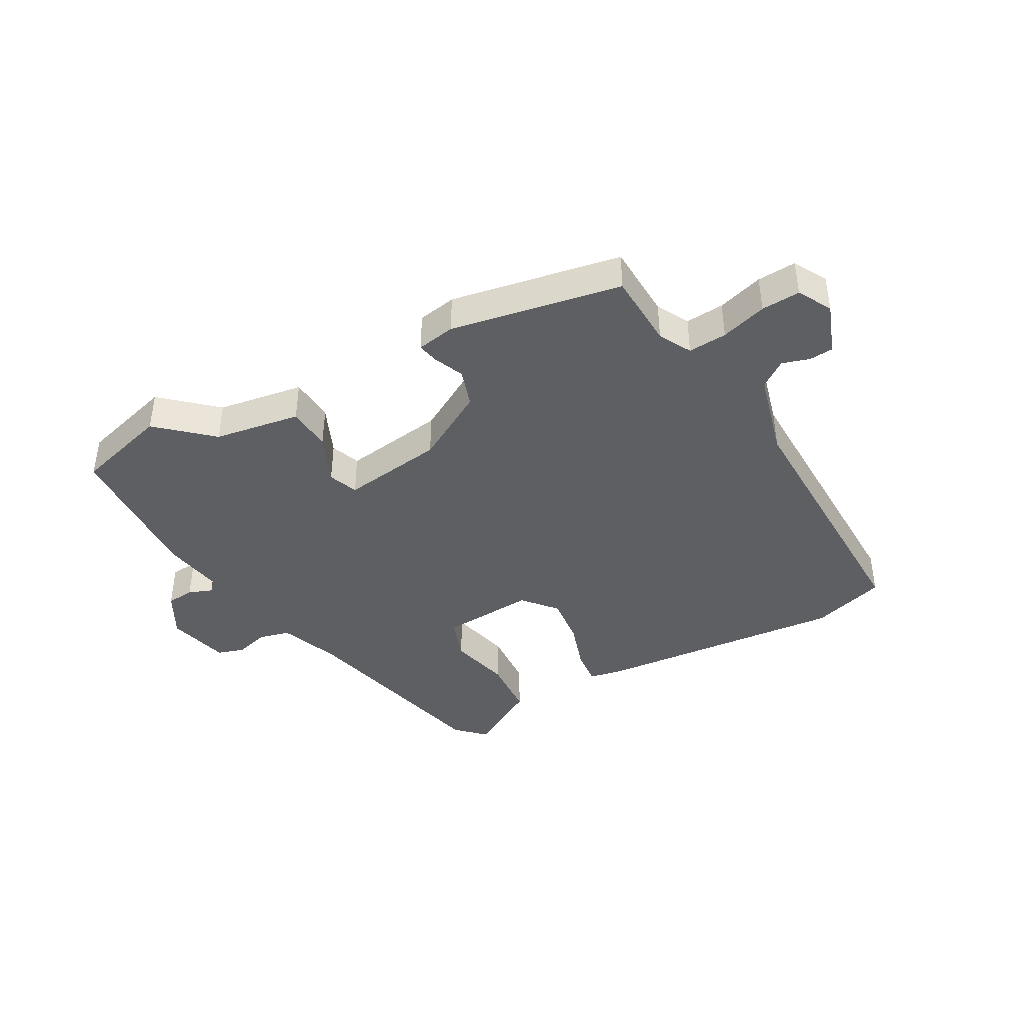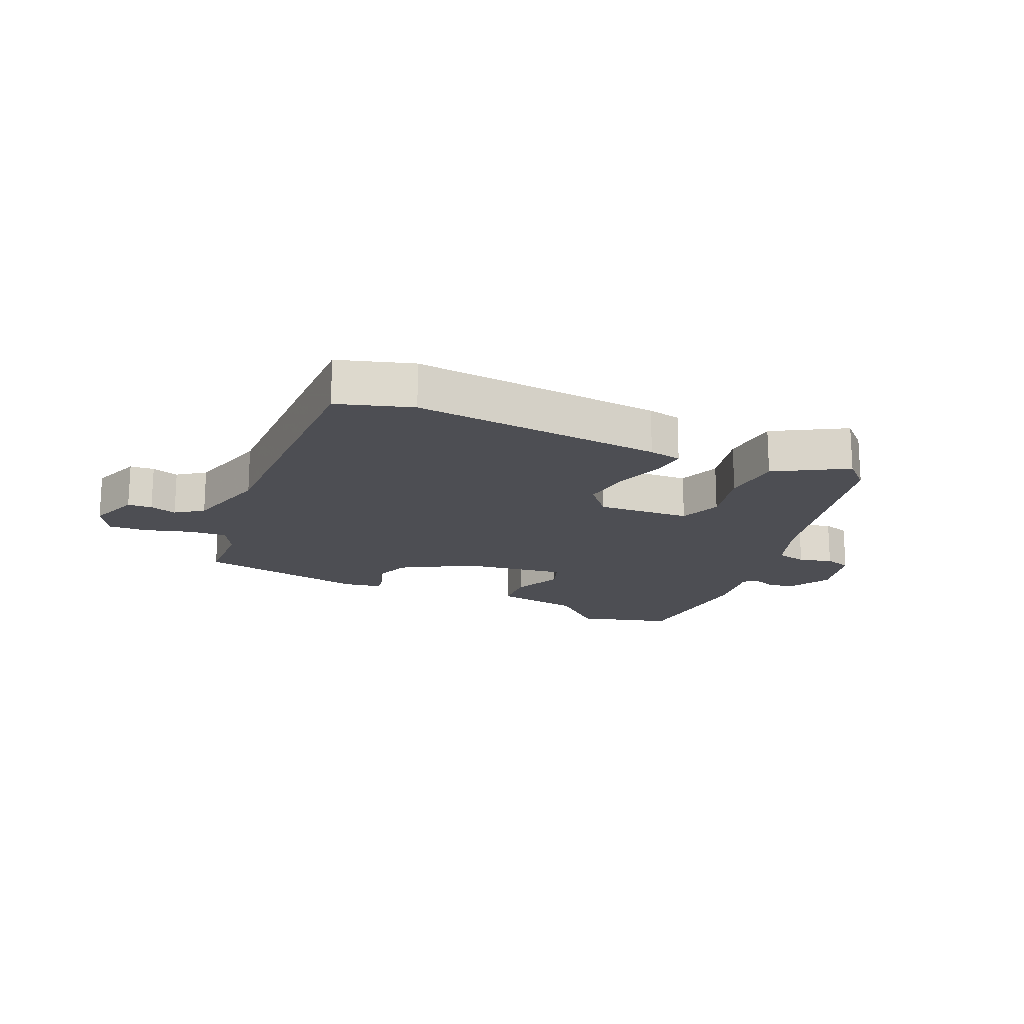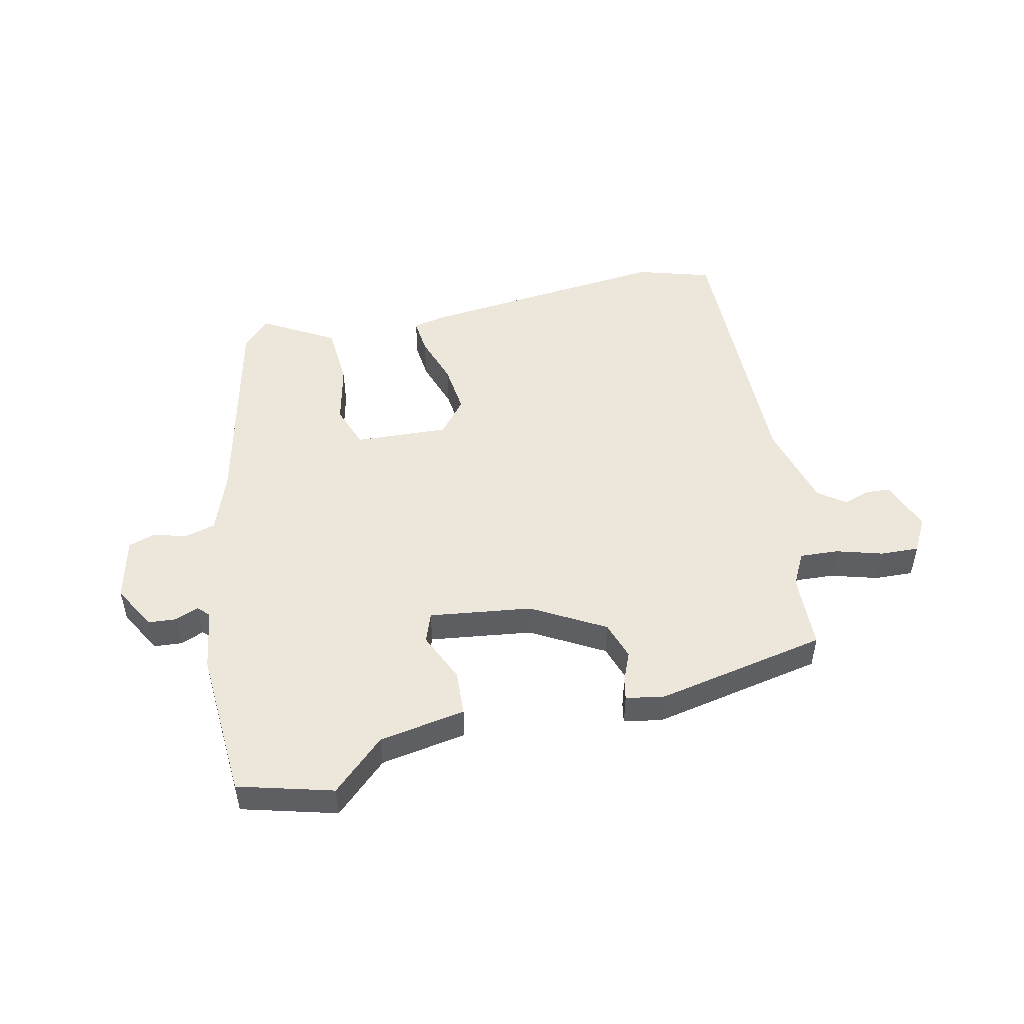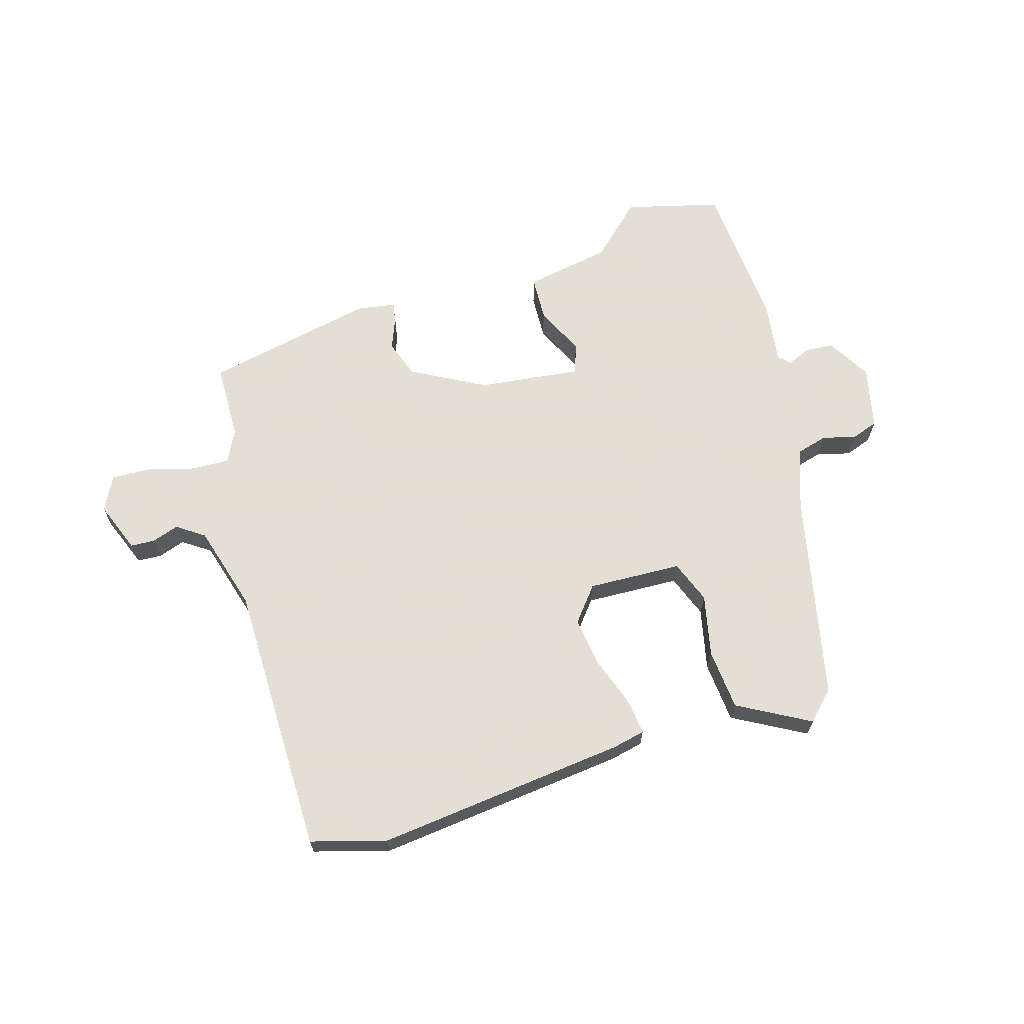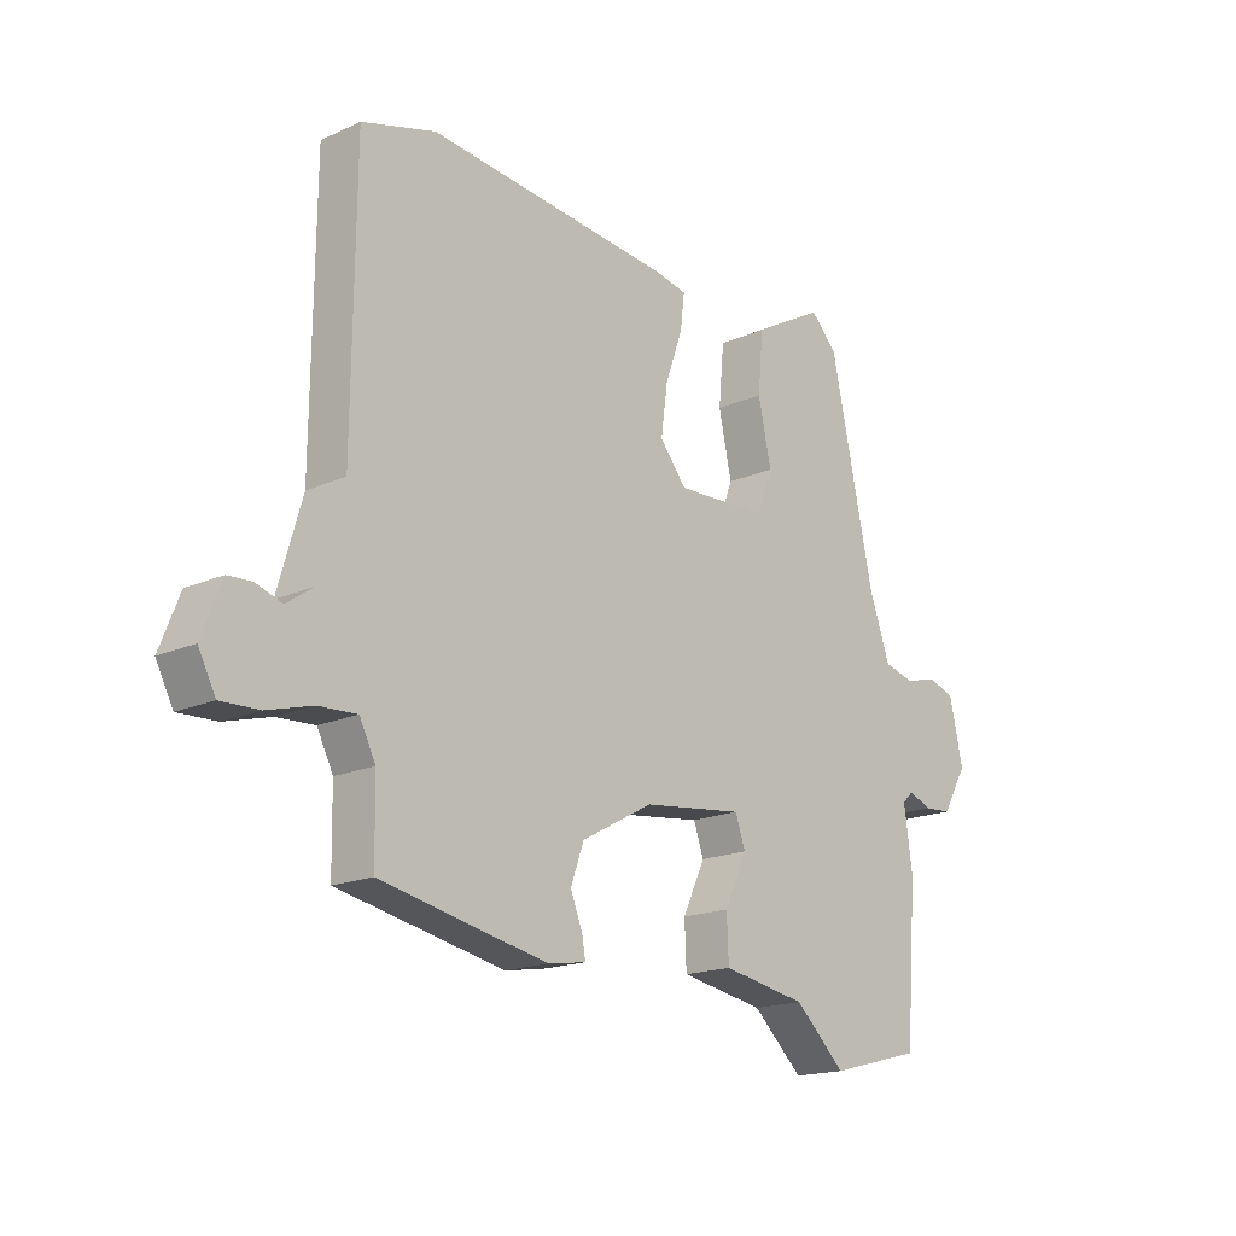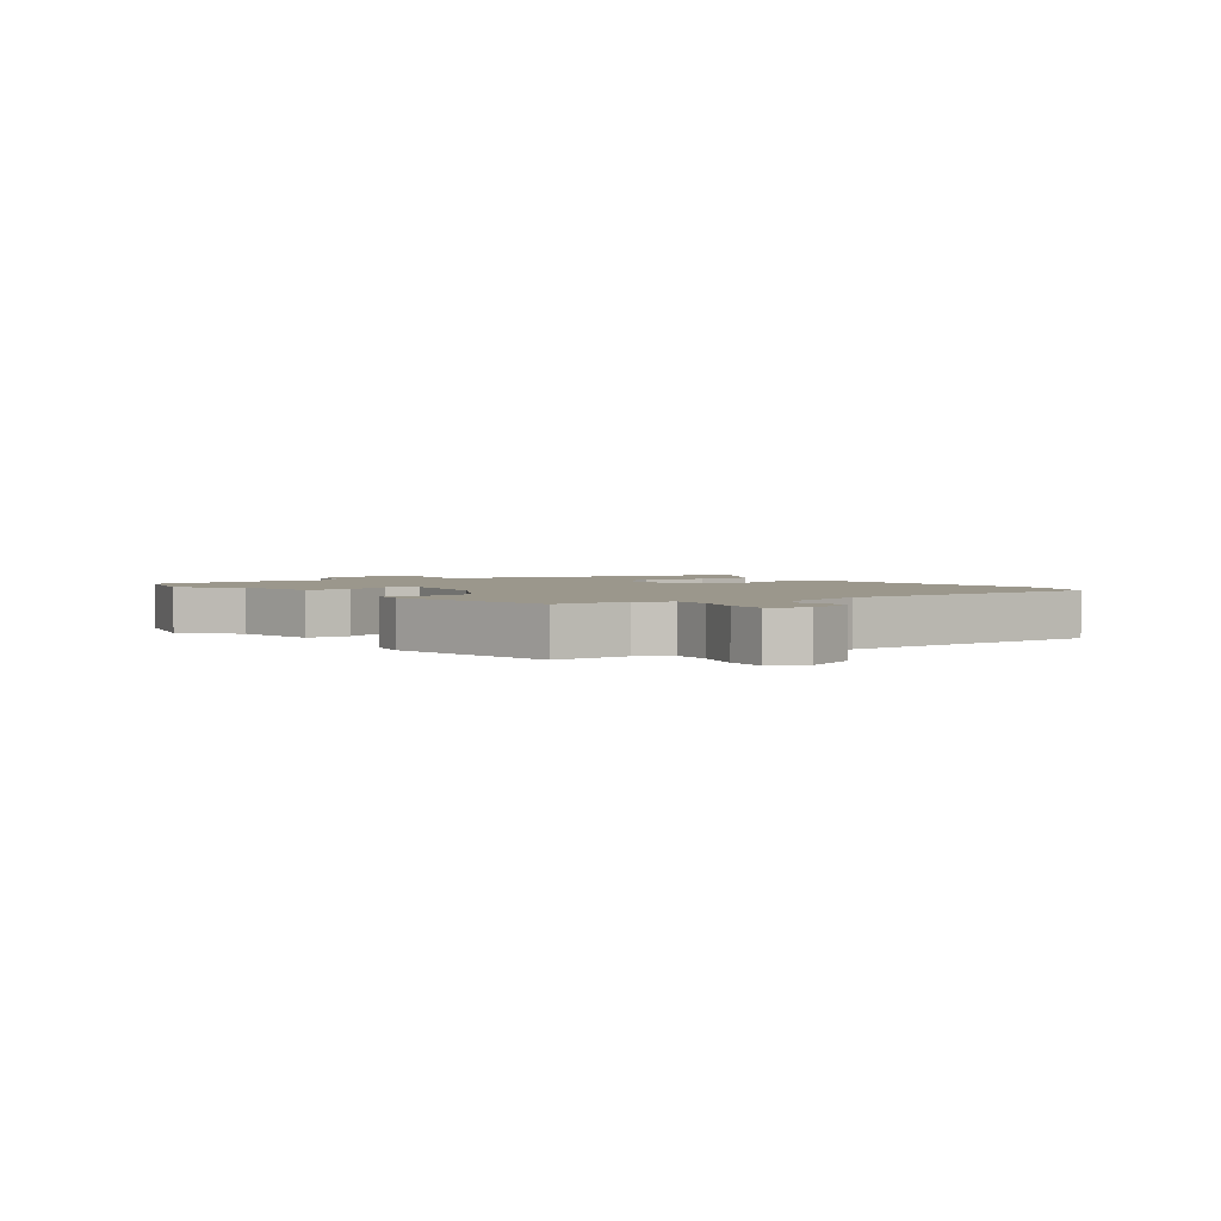
<metadata>
{"format":"obj","ext":"obj","renderer":"f3d","projection":"perspective","resolution":1024,"background":"white","views":[{"elev":-41.4,"azim":-149.5,"up":"+Y"},{"elev":-17.4,"azim":-22.7,"up":"+Y"},{"elev":50.4,"azim":168.3,"up":"+Y"},{"elev":66.3,"azim":-16.5,"up":"+Y"},{"elev":-17.3,"azim":-48.2,"up":"+Z"},{"elev":2.6,"azim":-125.4,"up":"+Y"}]}
</metadata>
<code>
v 0.521 0.07 -0.495
v 0.365 0.07 -0.535
v 0.28 0.07 -0.455
v 0.138 0.07 -0.429
v 0.135 0.07 -0.355
v 0.173 0.07 -0.274
v 0.156 0.07 -0.225
v -0.013 0.07 -0.245
v -0.133 0.07 -0.31
v -0.155 0.07 -0.372
v -0.135 0.07 -0.423
v -0.129 0.07 -0.457
v -0.193 0.07 -0.467
v -0.473 0.07 -0.408
v -0.475 0.07 -0.283
v -0.502 0.07 -0.229
v -0.566 0.07 -0.232
v -0.642 0.07 -0.253
v -0.706 0.07 -0.255
v -0.735 0.07 -0.199
v -0.702 0.07 -0.115
v -0.662 0.07 -0.113
v -0.618 0.07 -0.128
v -0.573 0.07 -0.097
v -0.532 0.07 0.044
v -0.528 0.07 0.492
v -0.405 0.07 0.527
v 0.007 0.07 0.481
v 0.061 0.07 0.469
v 0.054 0.07 0.411
v 0.025 0.07 0.329
v 0.014 0.07 0.247
v 0.059 0.07 0.191
v 0.213 0.07 0.197
v 0.24 0.07 0.267
v 0.218 0.07 0.369
v 0.227 0.07 0.469
v 0.345 0.07 0.534
v 0.39 0.07 0.488
v 0.463 0.07 0.148
v 0.498 0.07 0.048
v 0.549 0.07 0.034
v 0.604 0.07 0.048
v 0.648 0.07 0.033
v 0.671 0.07 -0.07
v 0.629 0.07 -0.142
v 0.583 0.07 -0.145
v 0.544 0.07 -0.129
v 0.526 0.07 -0.147
v 0.54 0.07 -0.249
v 0.521 0 -0.495
v 0.365 0 -0.535
v 0.28 0 -0.455
v 0.138 0 -0.429
v 0.135 0 -0.355
v 0.173 0 -0.274
v 0.156 0 -0.225
v -0.013 0 -0.245
v -0.133 0 -0.31
v -0.155 0 -0.372
v -0.135 0 -0.423
v -0.129 0 -0.457
v -0.193 0 -0.467
v -0.473 0 -0.408
v -0.475 0 -0.283
v -0.502 0 -0.229
v -0.566 0 -0.232
v -0.642 0 -0.253
v -0.706 0 -0.255
v -0.735 0 -0.199
v -0.702 0 -0.115
v -0.662 0 -0.113
v -0.618 0 -0.128
v -0.573 0 -0.097
v -0.532 0 0.044
v -0.528 0 0.492
v -0.405 0 0.527
v 0.007 0 0.481
v 0.061 0 0.469
v 0.054 0 0.411
v 0.025 0 0.329
v 0.014 0 0.247
v 0.059 0 0.191
v 0.213 0 0.197
v 0.24 0 0.267
v 0.218 0 0.369
v 0.227 0 0.469
v 0.345 0 0.534
v 0.39 0 0.488
v 0.463 0 0.148
v 0.498 0 0.048
v 0.549 0 0.034
v 0.604 0 0.048
v 0.648 0 0.033
v 0.671 0 -0.07
v 0.629 0 -0.142
v 0.583 0 -0.145
v 0.544 0 -0.129
v 0.526 0 -0.147
v 0.54 0 -0.249
f 1 2 3
f 50 1 3
f 49 50 3
f 46 47 48
f 45 46 48
f 44 45 48
f 43 44 48
f 42 43 48
f 41 42 48 49
f 4 5 6
f 3 4 6
f 49 3 6
f 41 49 6
f 40 41 6
f 38 39 40
f 37 38 40
f 36 37 40
f 35 36 40
f 40 6 7
f 35 40 7
f 34 35 7
f 29 30 31
f 28 29 31
f 27 28 31
f 26 27 31
f 25 26 31
f 24 25 31 32
f 23 24 32 33
f 21 22 23
f 20 21 23
f 19 20 23
f 18 19 23
f 17 18 23
f 23 33 34
f 17 23 34
f 16 17 34
f 13 14 15
f 12 13 15
f 11 12 15
f 10 11 15
f 9 10 15 16
f 16 34 7 8
f 8 9 16
f 53 52 51
f 53 51 100
f 53 100 99
f 98 97 96
f 98 96 95
f 98 95 94
f 98 94 93
f 98 93 92
f 99 98 92 91
f 56 55 54
f 56 54 53
f 56 53 99
f 56 99 91
f 56 91 90
f 90 89 88
f 90 88 87
f 90 87 86
f 90 86 85
f 57 56 90
f 57 90 85
f 57 85 84
f 81 80 79
f 81 79 78
f 81 78 77
f 81 77 76
f 81 76 75
f 82 81 75 74
f 83 82 74 73
f 73 72 71
f 73 71 70
f 73 70 69
f 73 69 68
f 73 68 67
f 84 83 73
f 84 73 67
f 84 67 66
f 65 64 63
f 65 63 62
f 65 62 61
f 65 61 60
f 66 65 60 59
f 58 57 84 66
f 66 59 58
f 1 51 52 2
f 2 52 53 3
f 3 53 54 4
f 4 54 55 5
f 5 55 56 6
f 6 56 57 7
f 7 57 58 8
f 8 58 59 9
f 9 59 60 10
f 10 60 61 11
f 11 61 62 12
f 12 62 63 13
f 13 63 64 14
f 14 64 65 15
f 15 65 66 16
f 16 66 67 17
f 17 67 68 18
f 18 68 69 19
f 19 69 70 20
f 20 70 71 21
f 21 71 72 22
f 22 72 73 23
f 23 73 74 24
f 24 74 75 25
f 25 75 76 26
f 26 76 77 27
f 27 77 78 28
f 28 78 79 29
f 29 79 80 30
f 30 80 81 31
f 31 81 82 32
f 32 82 83 33
f 33 83 84 34
f 34 84 85 35
f 35 85 86 36
f 36 86 87 37
f 37 87 88 38
f 38 88 89 39
f 39 89 90 40
f 40 90 91 41
f 41 91 92 42
f 42 92 93 43
f 43 93 94 44
f 44 94 95 45
f 45 95 96 46
f 46 96 97 47
f 47 97 98 48
f 48 98 99 49
f 49 99 100 50
f 50 100 51 1

</code>
